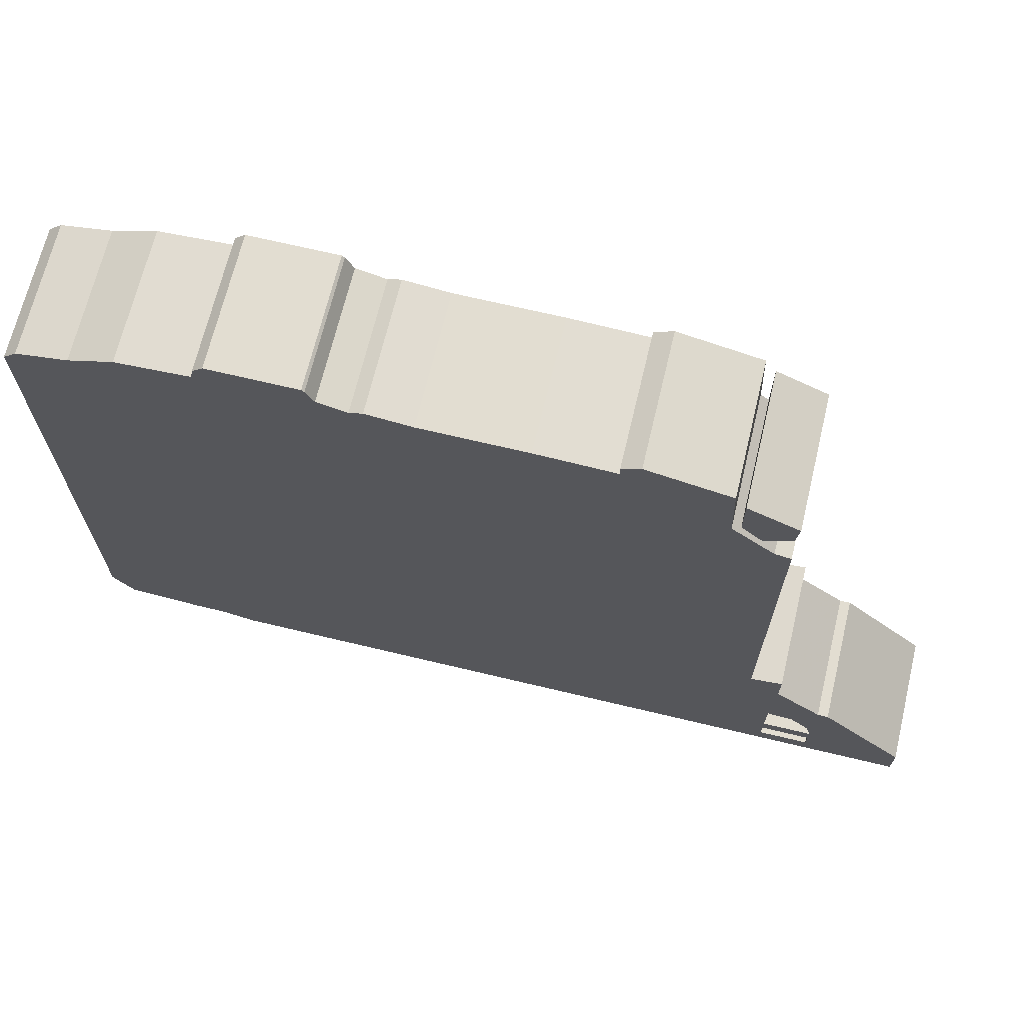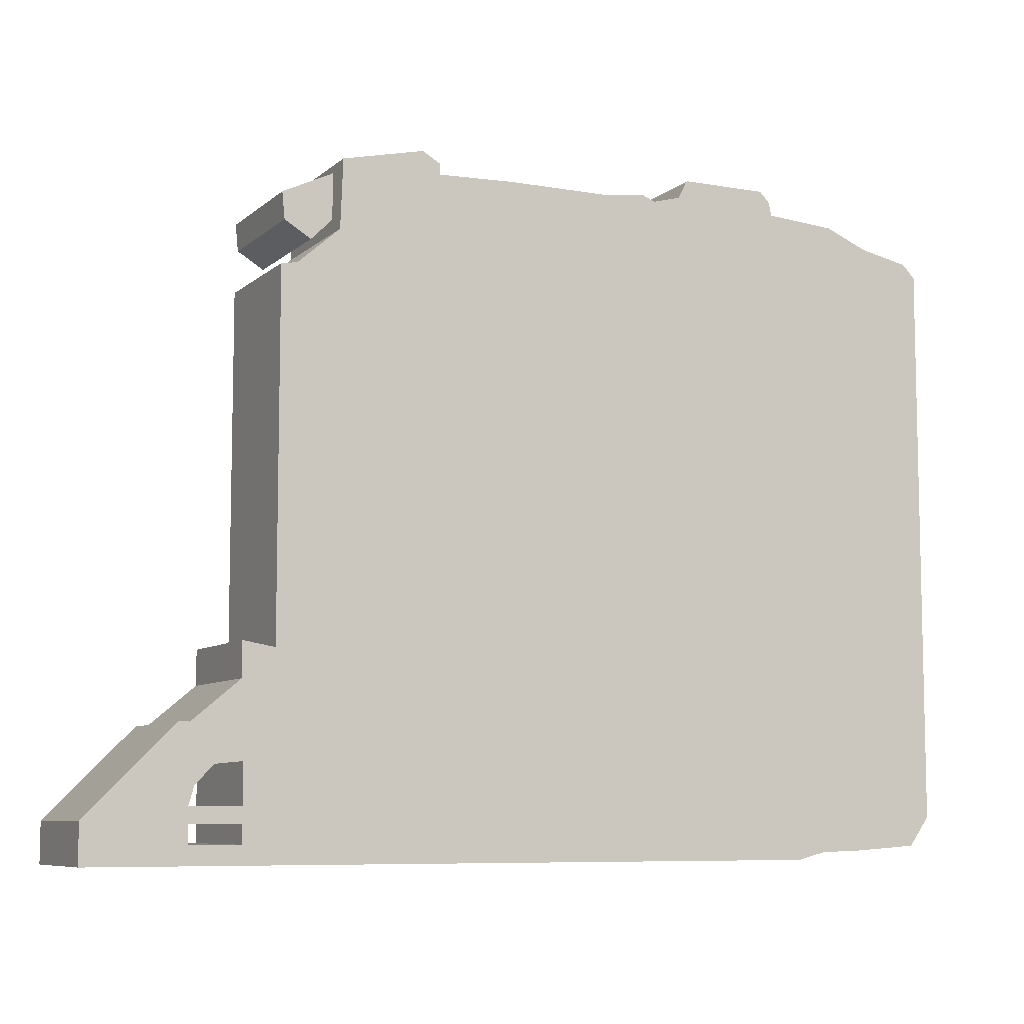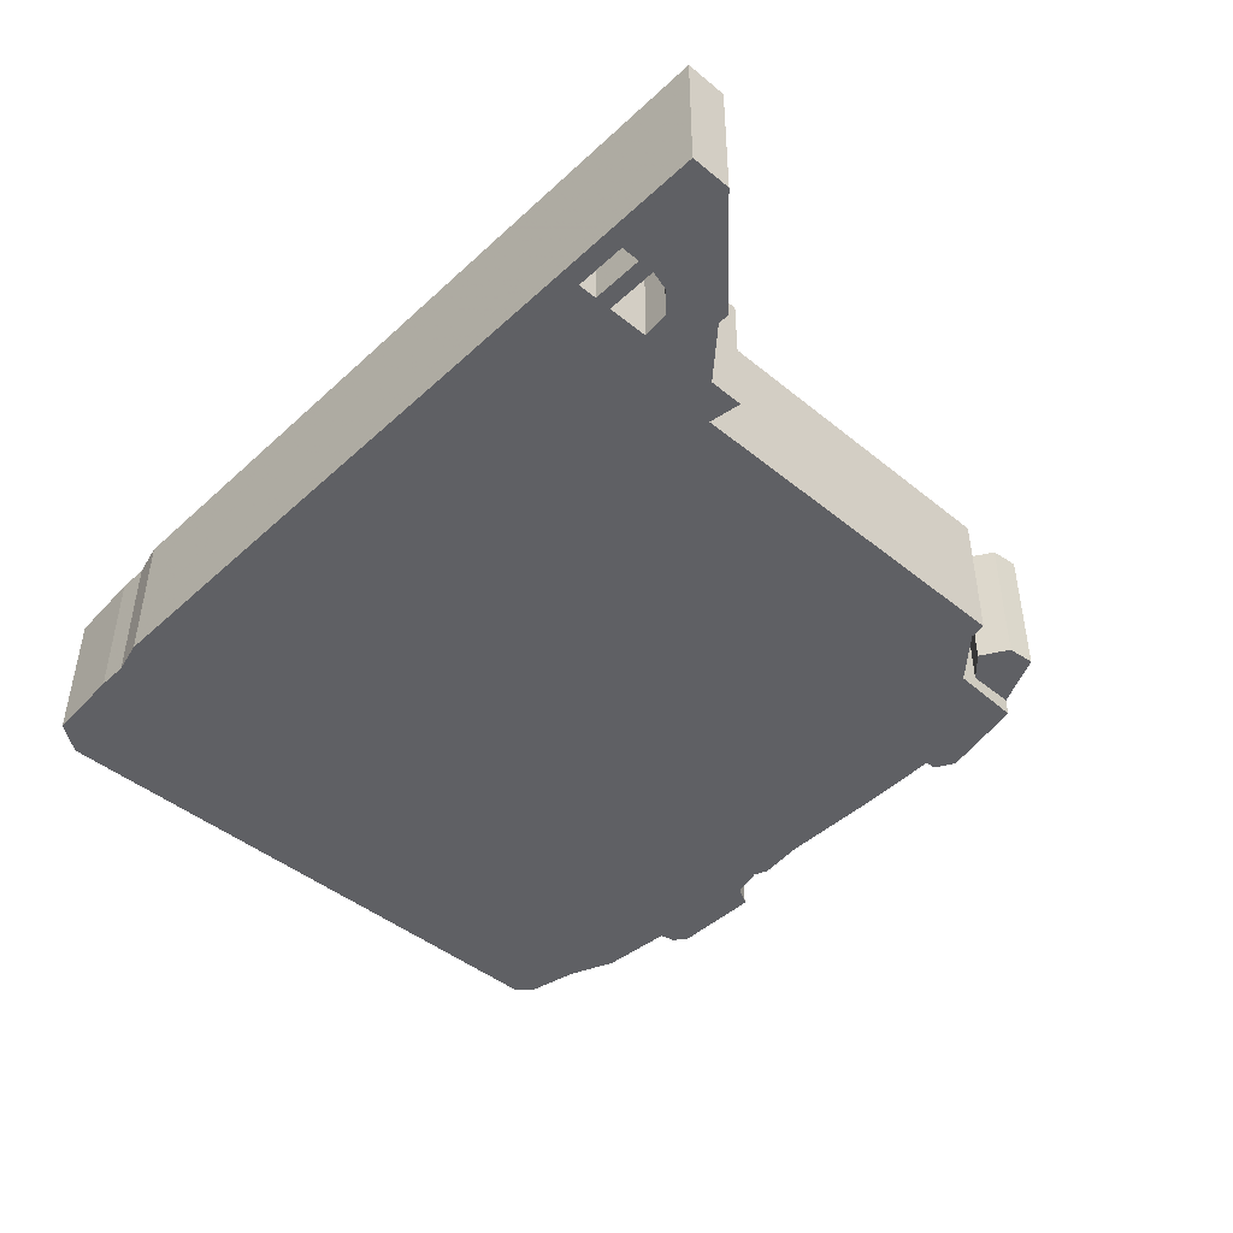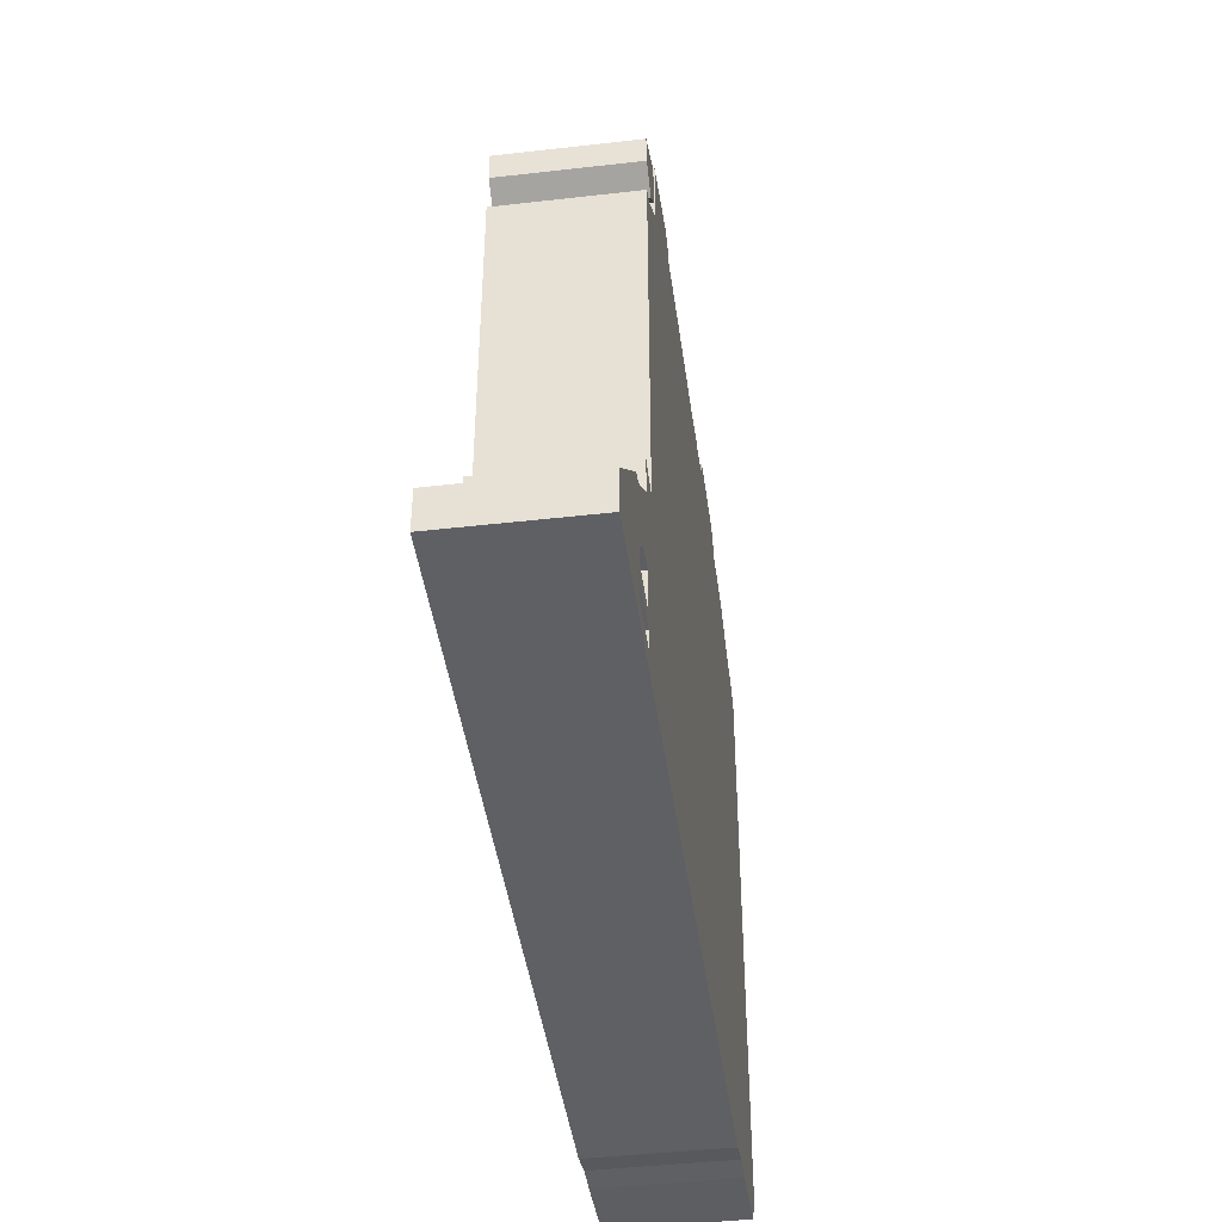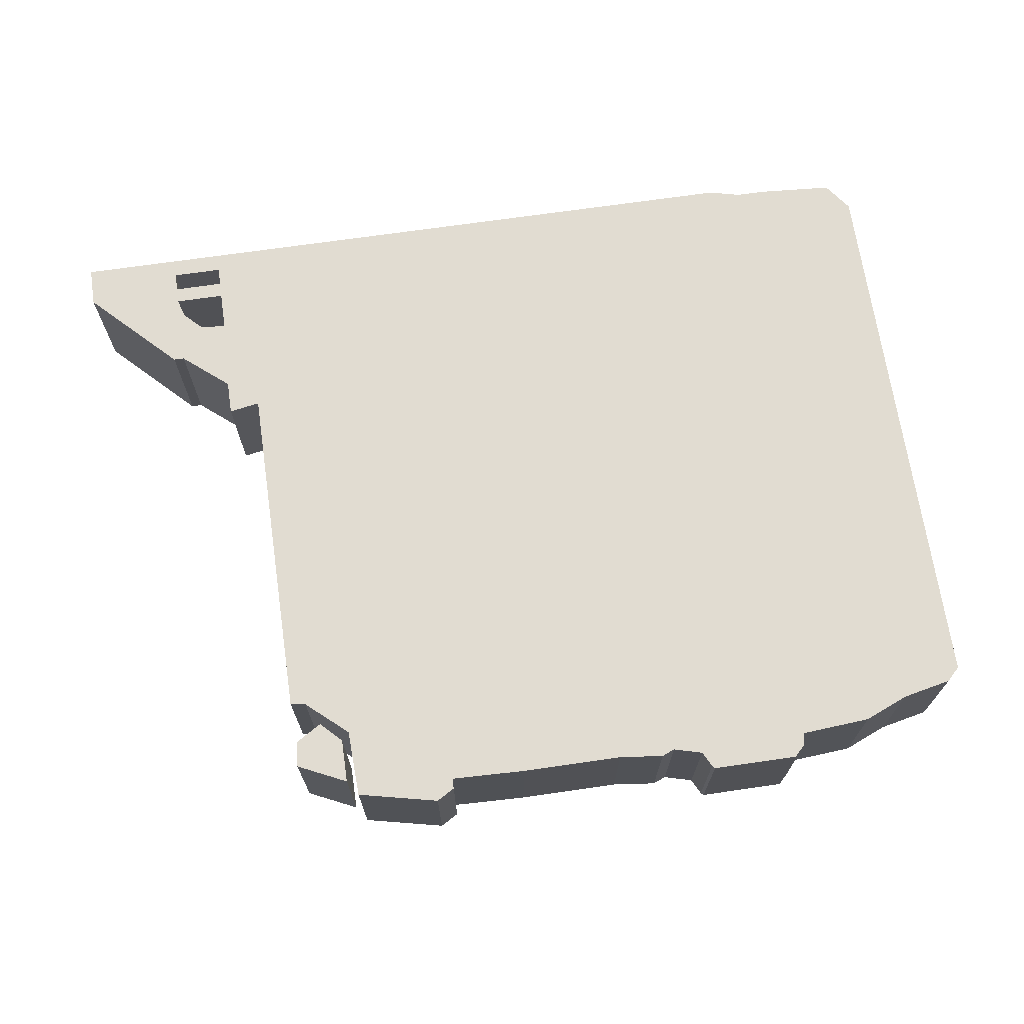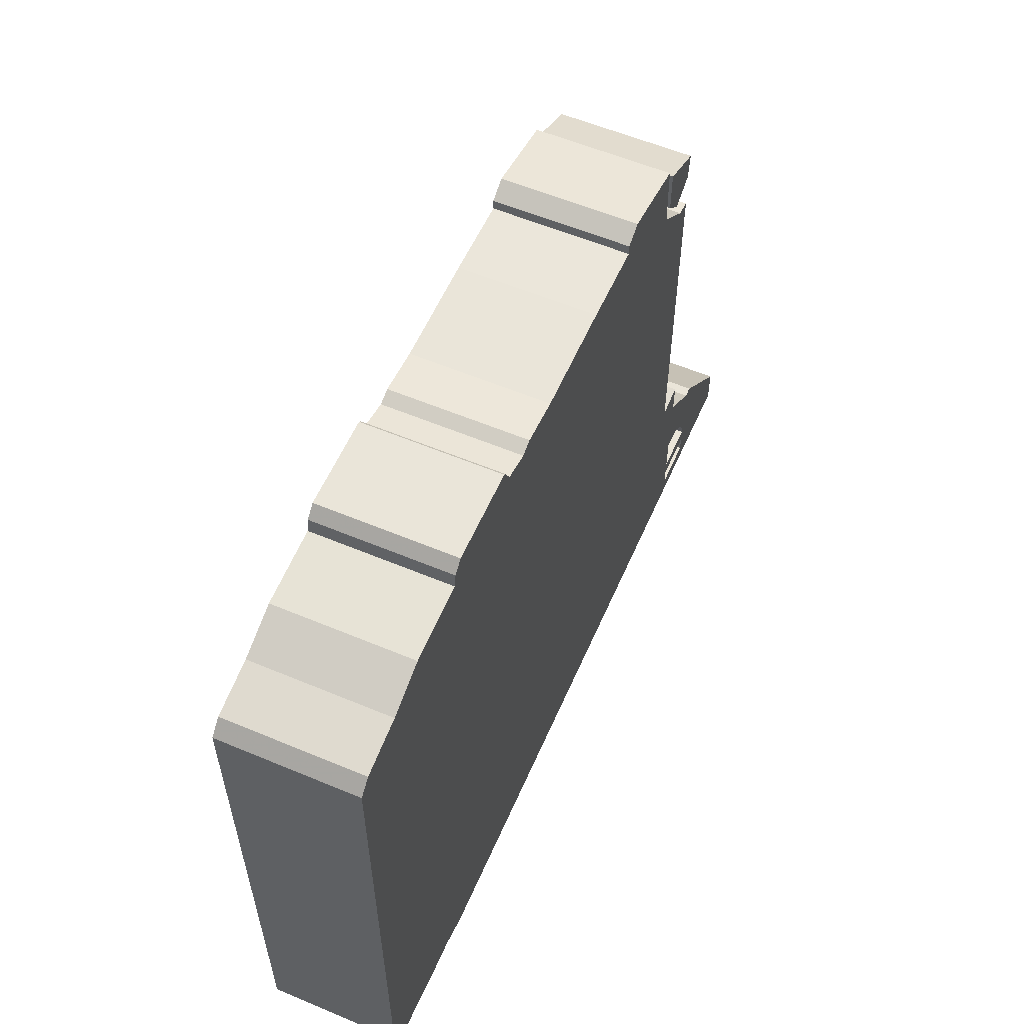
<metadata>
{"format":"obj","ext":"obj","renderer":"f3d","projection":"perspective","resolution":1024,"background":"white","views":[{"elev":68.4,"azim":13.5,"up":"+Y"},{"elev":-7.8,"azim":153.9,"up":"+Y"},{"elev":-45.0,"azim":46.6,"up":"+Z"},{"elev":-43.4,"azim":97.7,"up":"+Y"},{"elev":69.3,"azim":171.7,"up":"+Z"},{"elev":57.8,"azim":-66.5,"up":"+Y"}]}
</metadata>
<code>
g sbg_arkcityday_sn_building02
v -1 2.56 0
v -1.01 2.51 0
v -1.28 2.49 0
v -1.45 2.42 0
v -1.64 2.38 0
v -1.69 2.33 0
v -1.69 0.16 0
v -1.61 0.05 0
v -1.32 0.03 0
v -1.21 0.03 0
v -1.09 0 0
v 1.7 0 0
v 1.7 0.15 0
v 1.37 0.48 0
v 1.33 0.48 0
v 1.15 0.63 0
v 1.15 0.76 0
v 1.03 0.74 0
v 1.03 2.09 0
v 0.97 2.1 0
v 0.81 2.24 0
v 0.8 2.5 0
v 0.49 2.57 0
v 0.42 2.53 0
v 0.42 2.49 0
v 0.13 2.5 0
v -0.26 2.5 0
v -0.43 2.52 0
v -0.48 2.5 0
v -0.59 2.53 0
v -0.62 2.59 0
v -0.63 2.6 0
v -0.96 2.6 0
v 1.33 0.14 0
v 1.33 0.07 0
v 1.14 0.07 0
v 1.14 0.14 0
v 1.24 0.34 0
v 1.31 0.27 0
v 1.33 0.2 0
v 1.14 0.2 0
v 1.14 0.35 0
v 0.84 2.27 0
v 0.92 2.19 0
v 1.02 2.25 0
v 1.03 2.35 0
v 0.84 2.44 0
v -1 2.56 0.5
v -1.01 2.51 0.5
v -1.28 2.49 0.5
v -1.45 2.42 0.5
v -1.64 2.38 0.5
v -1.69 2.33 0.5
v -1.69 0.16 0.5
v -1.61 0.05 0.5
v -1.32 0.03 0.5
v -1.21 0.03 0.5
v -1.09 0 0.5
v 1.7 0 0.5
v 1.7 0.15 0.5
v 1.37 0.48 0.5
v 1.33 0.48 0.5
v 1.15 0.63 0.5
v 1.15 0.76 0.5
v 1.03 0.74 0.5
v 1.03 2.09 0.5
v 0.97 2.1 0.5
v 0.81 2.24 0.5
v 0.8 2.5 0.5
v 0.49 2.57 0.5
v 0.42 2.53 0.5
v 0.42 2.49 0.5
v 0.13 2.5 0.5
v -0.26 2.5 0.5
v -0.43 2.52 0.5
v -0.48 2.5 0.5
v -0.59 2.53 0.5
v -0.62 2.59 0.5
v -0.63 2.6 0.5
v -0.96 2.6 0.5
v 1.33 0.14 0.5
v 1.33 0.07 0.5
v 1.14 0.07 0.5
v 1.14 0.14 0.5
v 1.24 0.34 0.5
v 1.31 0.27 0.5
v 1.33 0.2 0.5
v 1.14 0.2 0.5
v 1.14 0.35 0.5
v 0.84 2.27 0.5
v 0.92 2.19 0.5
v 1.02 2.25 0.5
v 1.03 2.35 0.5
v 0.84 2.44 0.5
g sbg_arkcityday_sn_building02_0
f 33 32 30
f 32 31 30
f 1 33 2
f 29 28 27
f 29 26 18
f 25 24 23
f 25 23 22
f 25 22 21
f 26 25 21
f 20 18 21
f 33 30 2
f 20 19 18
f 30 29 2
f 18 17 16
f 15 14 39
f 39 38 15
f 12 35 13
f 38 42 15
f 2 29 11
f 11 18 41
f 9 8 7
f 10 9 7
f 29 18 11
f 7 6 4
f 6 5 4
f 7 4 10
f 4 3 2
f 18 26 21
f 10 2 11
f 12 11 36
f 12 36 35
f 35 34 13
f 4 2 10
f 36 11 37
f 18 42 41
f 37 11 41
f 34 37 41
f 34 41 40
f 34 40 13
f 40 39 13
f 14 13 39
f 42 16 15
f 42 18 16
f 47 46 43
f 43 46 45
f 44 43 45
f 33 79 32
f 79 33 80
f 31 77 30
f 77 31 78
f 32 78 31
f 78 32 79
f 1 80 33
f 80 1 48
f 2 48 1
f 48 2 49
f 28 74 27
f 74 28 75
f 29 75 28
f 75 29 76
f 27 76 29
f 76 27 74
f 29 73 26
f 73 29 76
f 24 70 23
f 70 24 71
f 25 71 24
f 71 25 72
f 23 69 22
f 69 23 70
f 22 68 21
f 68 22 69
f 26 72 25
f 72 26 73
f 21 67 20
f 67 21 68
f 19 65 18
f 65 19 66
f 20 66 19
f 66 20 67
f 30 76 29
f 76 30 77
f 17 63 16
f 63 17 64
f 18 64 17
f 64 18 65
f 15 61 14
f 61 15 62
f 39 85 38
f 85 39 86
f 13 59 12
f 59 13 60
f 38 89 42
f 89 38 85
f 8 54 7
f 54 8 55
f 9 55 8
f 55 9 56
f 10 56 9
f 56 10 57
f 7 53 6
f 53 7 54
f 5 51 4
f 51 5 52
f 6 52 5
f 52 6 53
f 3 49 2
f 49 3 50
f 4 50 3
f 50 4 51
f 11 57 10
f 57 11 58
f 12 58 11
f 58 12 59
f 36 82 35
f 82 36 83
f 35 81 34
f 81 35 82
f 37 83 36
f 83 37 84
f 42 88 41
f 88 42 89
f 34 84 37
f 84 34 81
f 41 87 40
f 87 41 88
f 40 86 39
f 86 40 87
f 14 60 13
f 60 14 61
f 16 62 15
f 62 16 63
f 47 93 46
f 93 47 94
f 43 94 47
f 94 43 90
f 46 92 45
f 92 46 93
f 44 90 43
f 90 44 91
f 45 91 44
f 91 45 92
f 77 79 80
f 77 78 79
f 49 80 48
f 74 75 76
f 65 73 76
f 70 71 72
f 69 70 72
f 68 69 72
f 68 72 73
f 68 65 67
f 49 77 80
f 65 66 67
f 49 76 77
f 63 64 65
f 86 61 62
f 62 85 86
f 60 82 59
f 62 89 85
f 58 76 49
f 88 65 58
f 54 55 56
f 54 56 57
f 58 65 76
f 51 53 54
f 51 52 53
f 57 51 54
f 49 50 51
f 68 73 65
f 58 49 57
f 83 58 59
f 82 83 59
f 60 81 82
f 57 49 51
f 84 58 83
f 88 89 65
f 88 58 84
f 88 84 81
f 87 88 81
f 60 87 81
f 60 86 87
f 86 60 61
f 62 63 89
f 63 65 89
f 90 93 94
f 92 93 90
f 92 90 91

</code>
